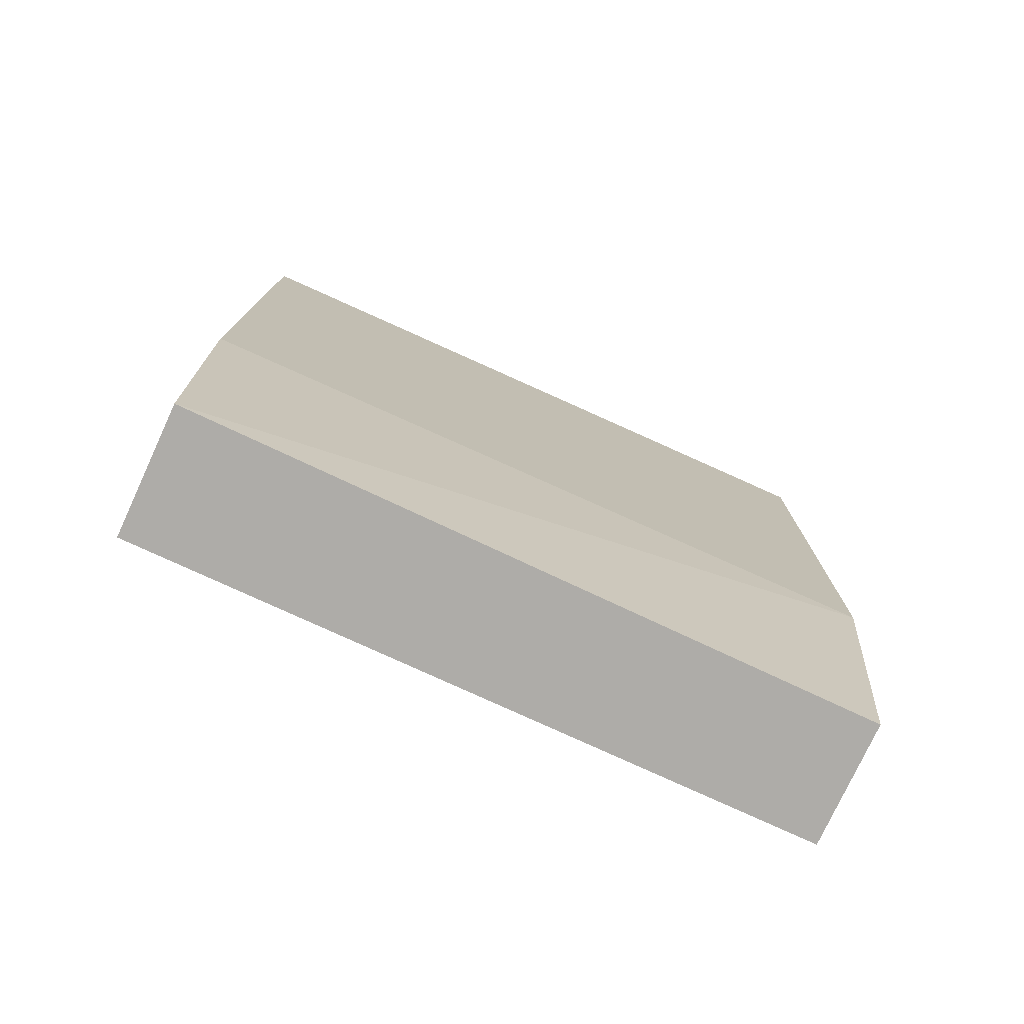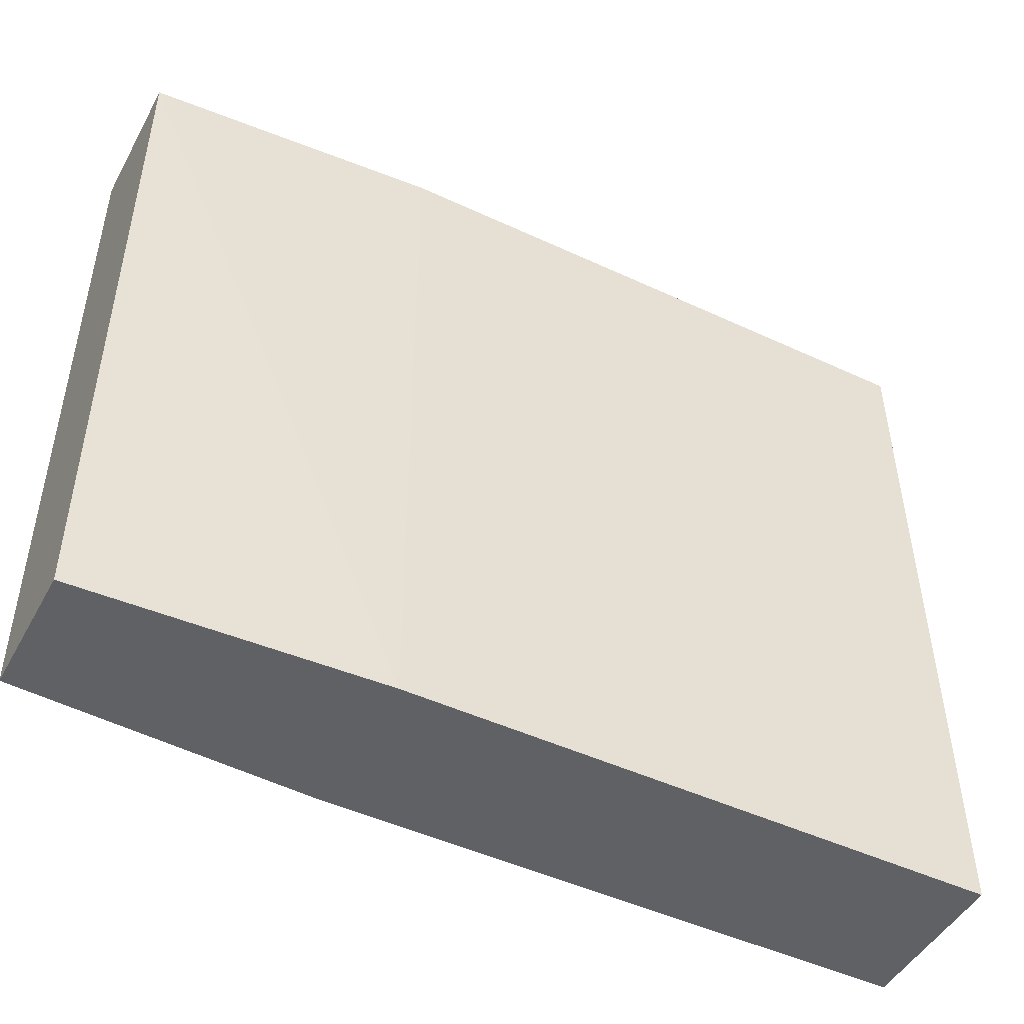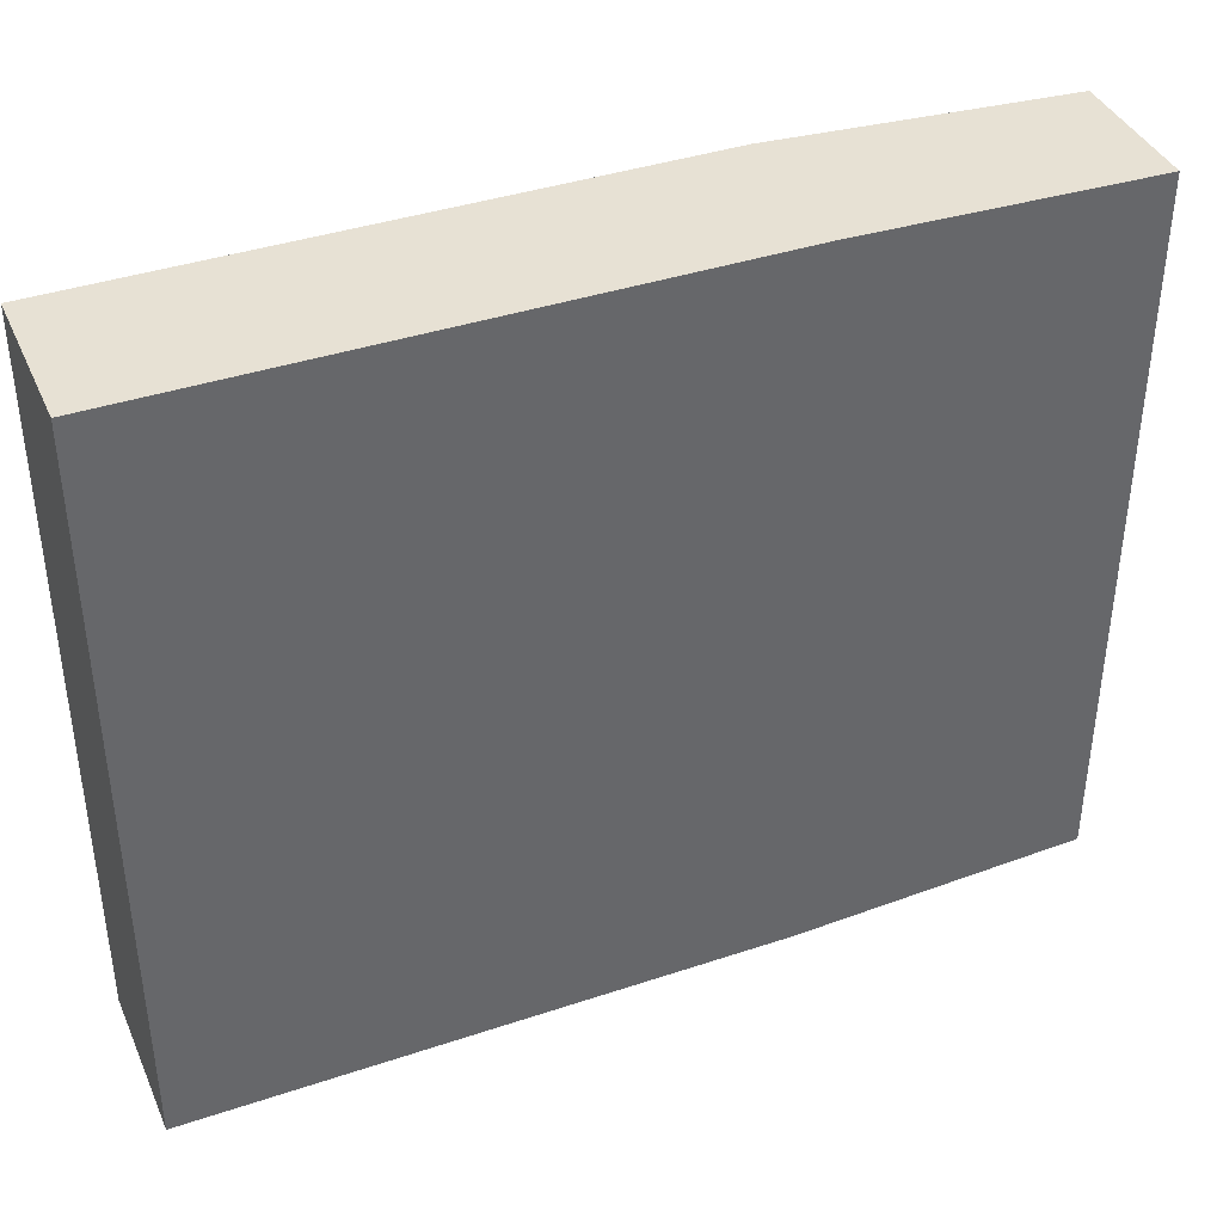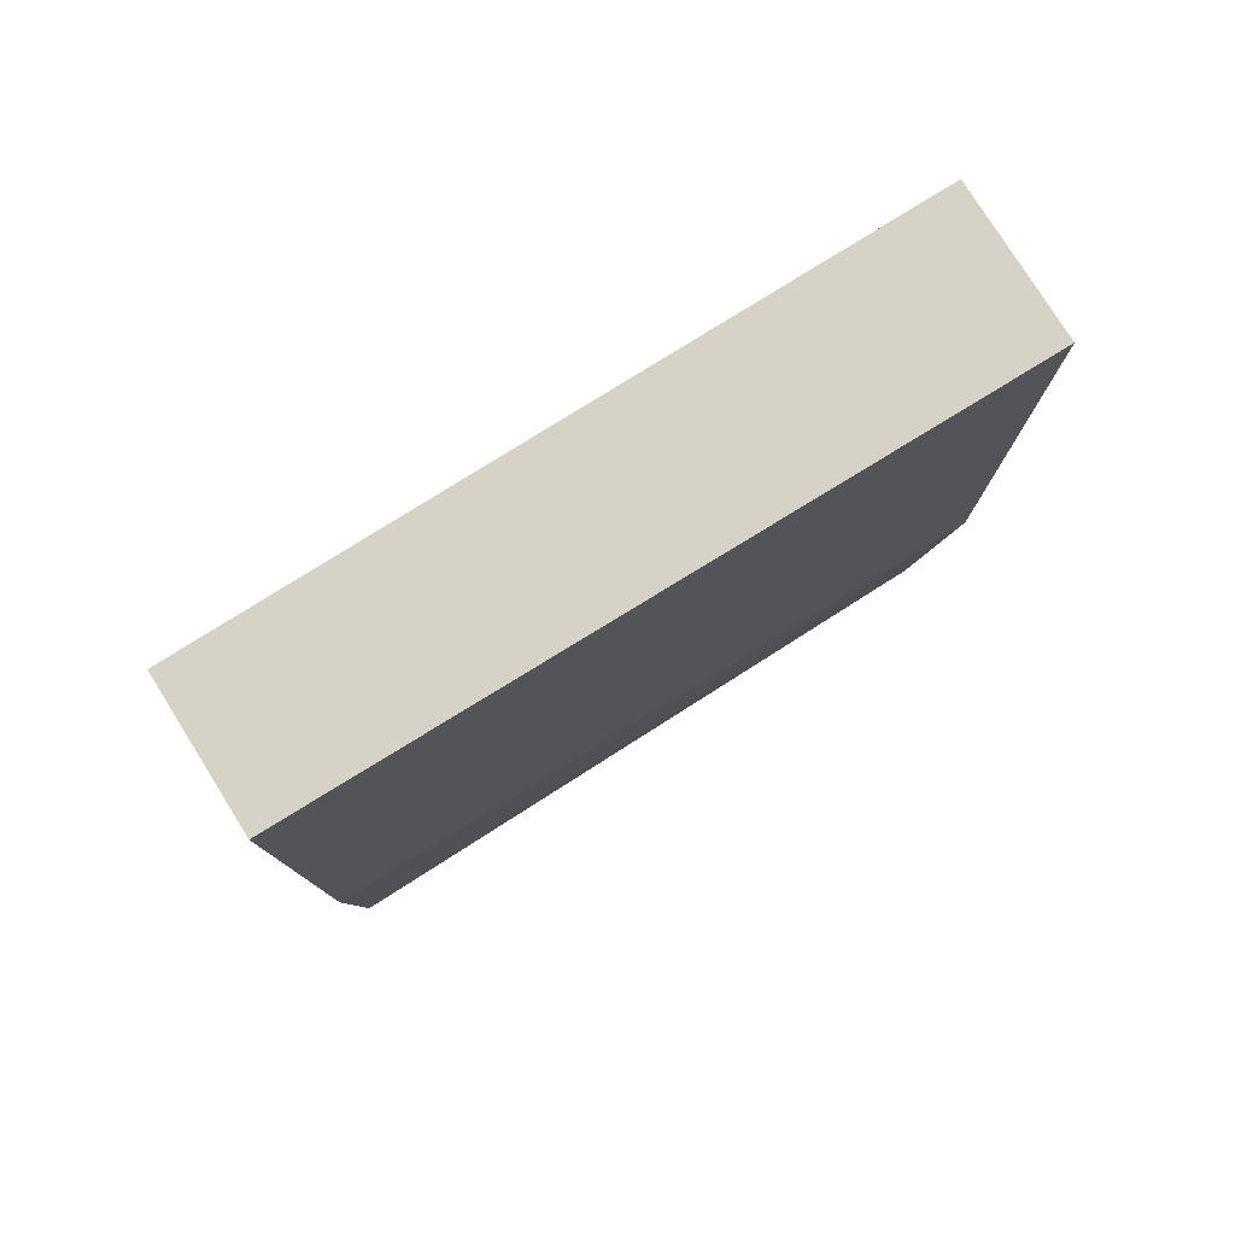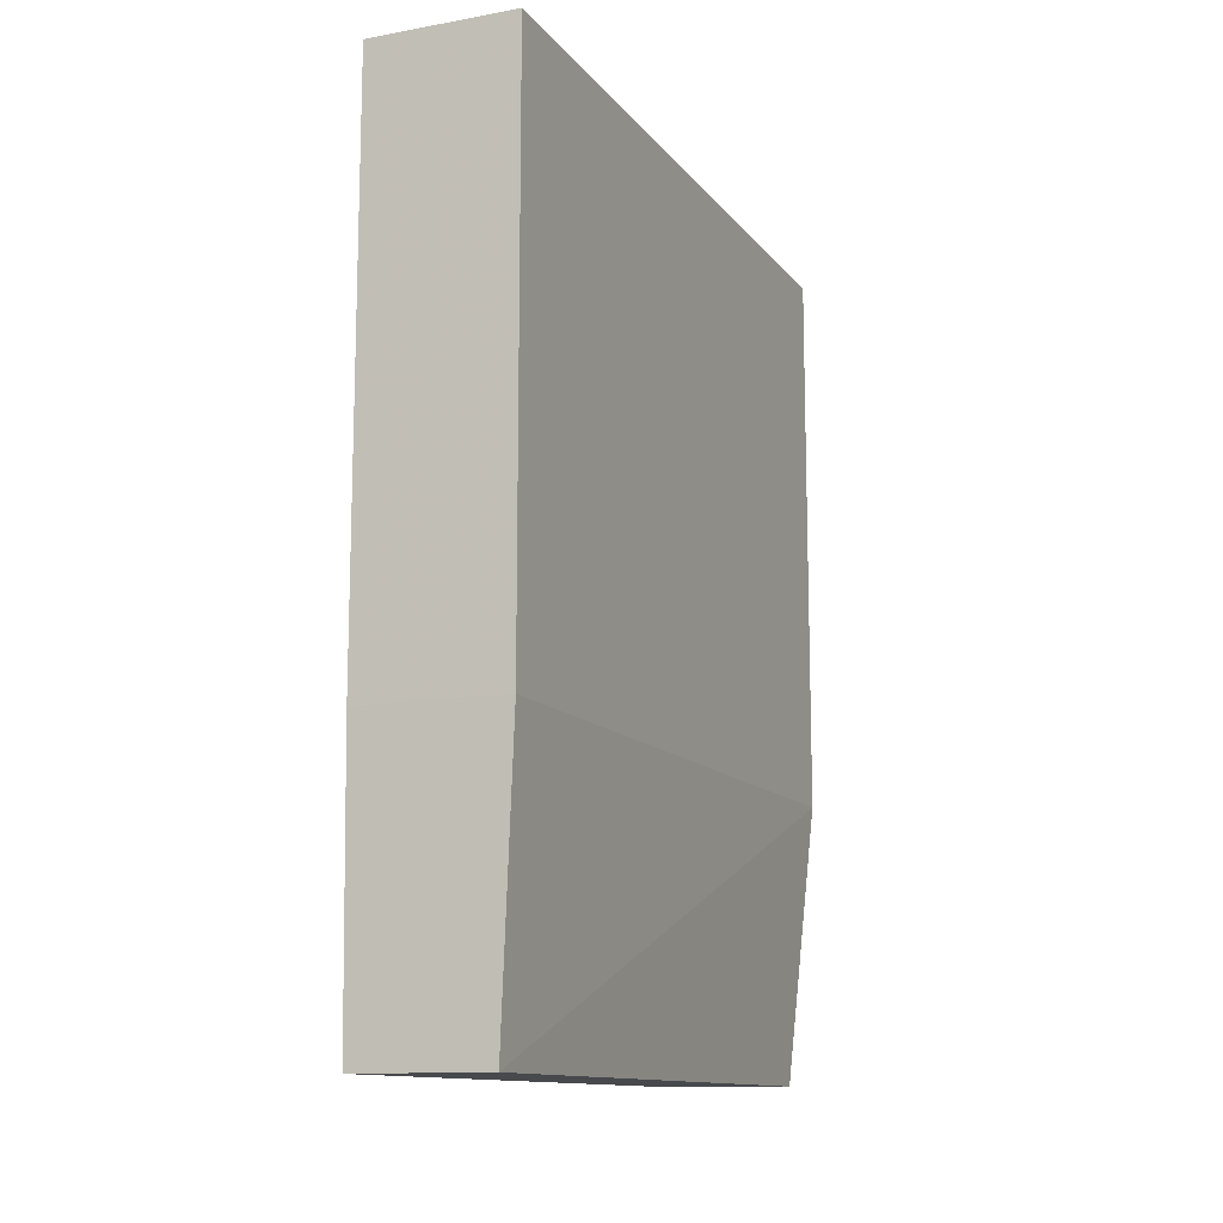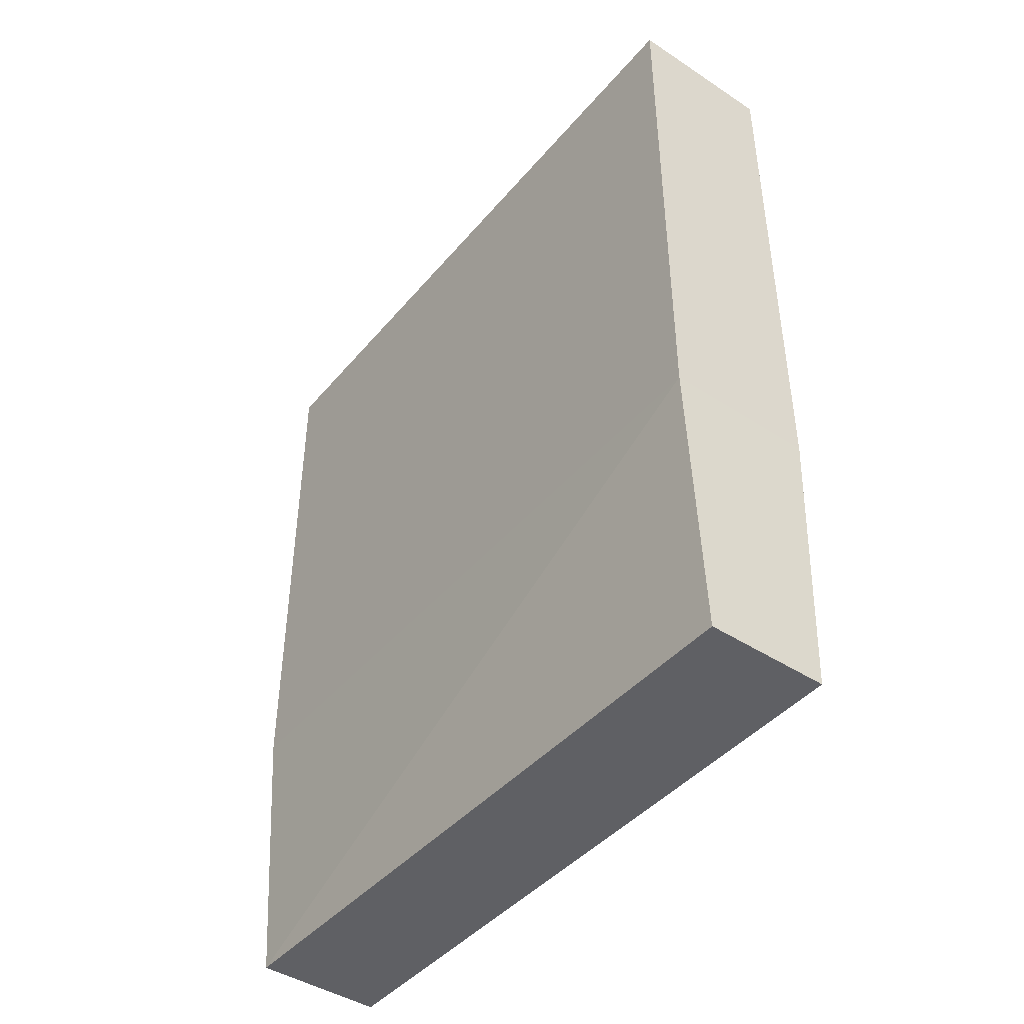
<metadata>
{"format":"obj","ext":"obj","renderer":"f3d","projection":"perspective","resolution":1024,"background":"white","views":[{"elev":-76.8,"azim":65.2,"up":"+Y"},{"elev":-47.6,"azim":62.3,"up":"+Z"},{"elev":39.6,"azim":-112.5,"up":"+Z"},{"elev":78.6,"azim":57.9,"up":"+Y"},{"elev":-12.4,"azim":22.7,"up":"+Y"},{"elev":-43.9,"azim":142.5,"up":"+Y"}]}
</metadata>
<code>
v -0.4869 0.1409 0.1791
v -0.4829 0.1408 -0.2415
v -0.5735 0.1409 -0.2415
v -0.4829 -0.1943 -0.2415
v -0.5735 -0.1943 -0.2415
v -0.5735 -0.3615 -0.2339
v -0.4981 -0.3615 -0.2339
v -0.4955 -0.3615 0.1748
v -0.4869 -0.1943 0.1791
v -0.5735 -0.1943 0.1791
v -0.5735 0.1409 0.1791
v -0.5735 -0.3615 0.1748
f 4 2 1
f 6 11 3
f 11 1 3
f 6 7 12
f 8 12 7
f 10 12 8
f 10 11 12
f 10 1 11
f 9 4 1
f 6 12 11
f 9 10 8
f 9 8 4
f 4 8 7
f 4 7 6
f 5 4 6
f 5 6 3
f 5 3 4
f 4 3 2
f 2 3 1
f 9 1 10

</code>
